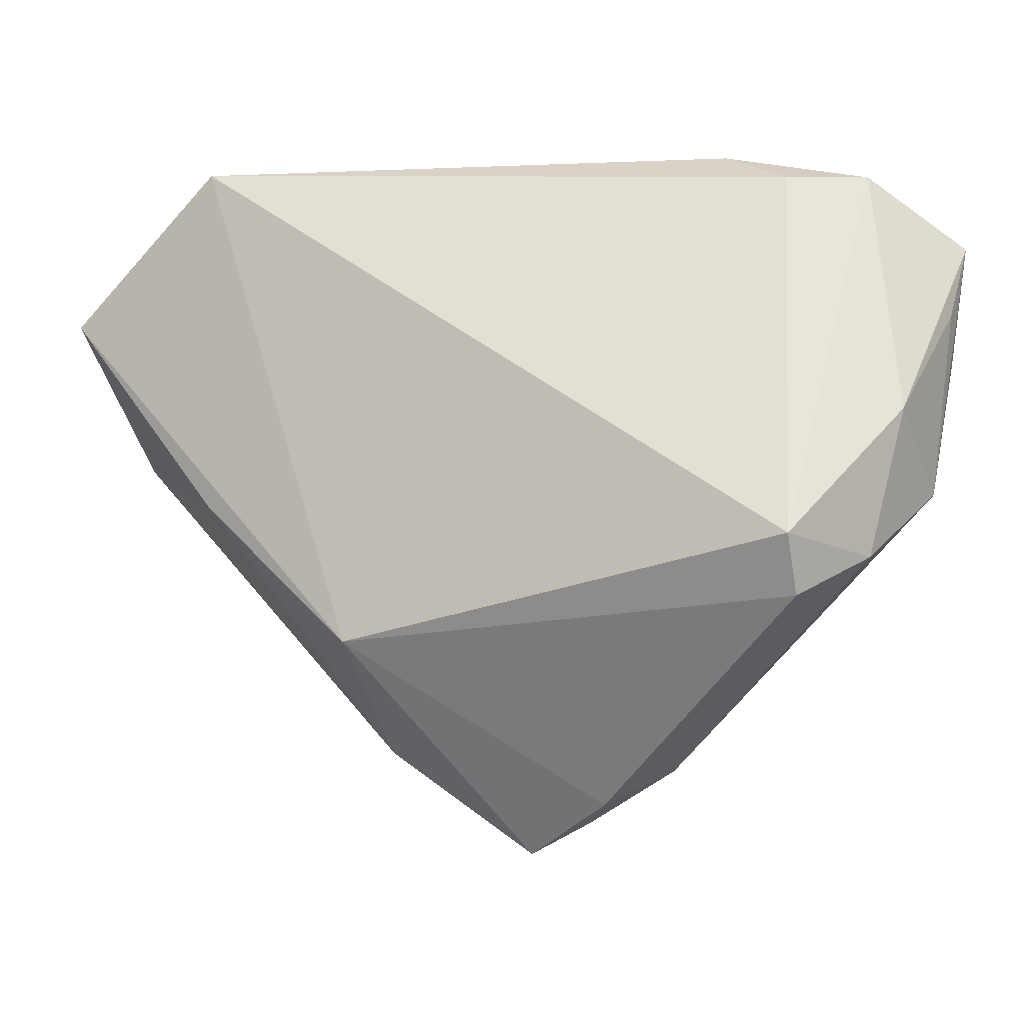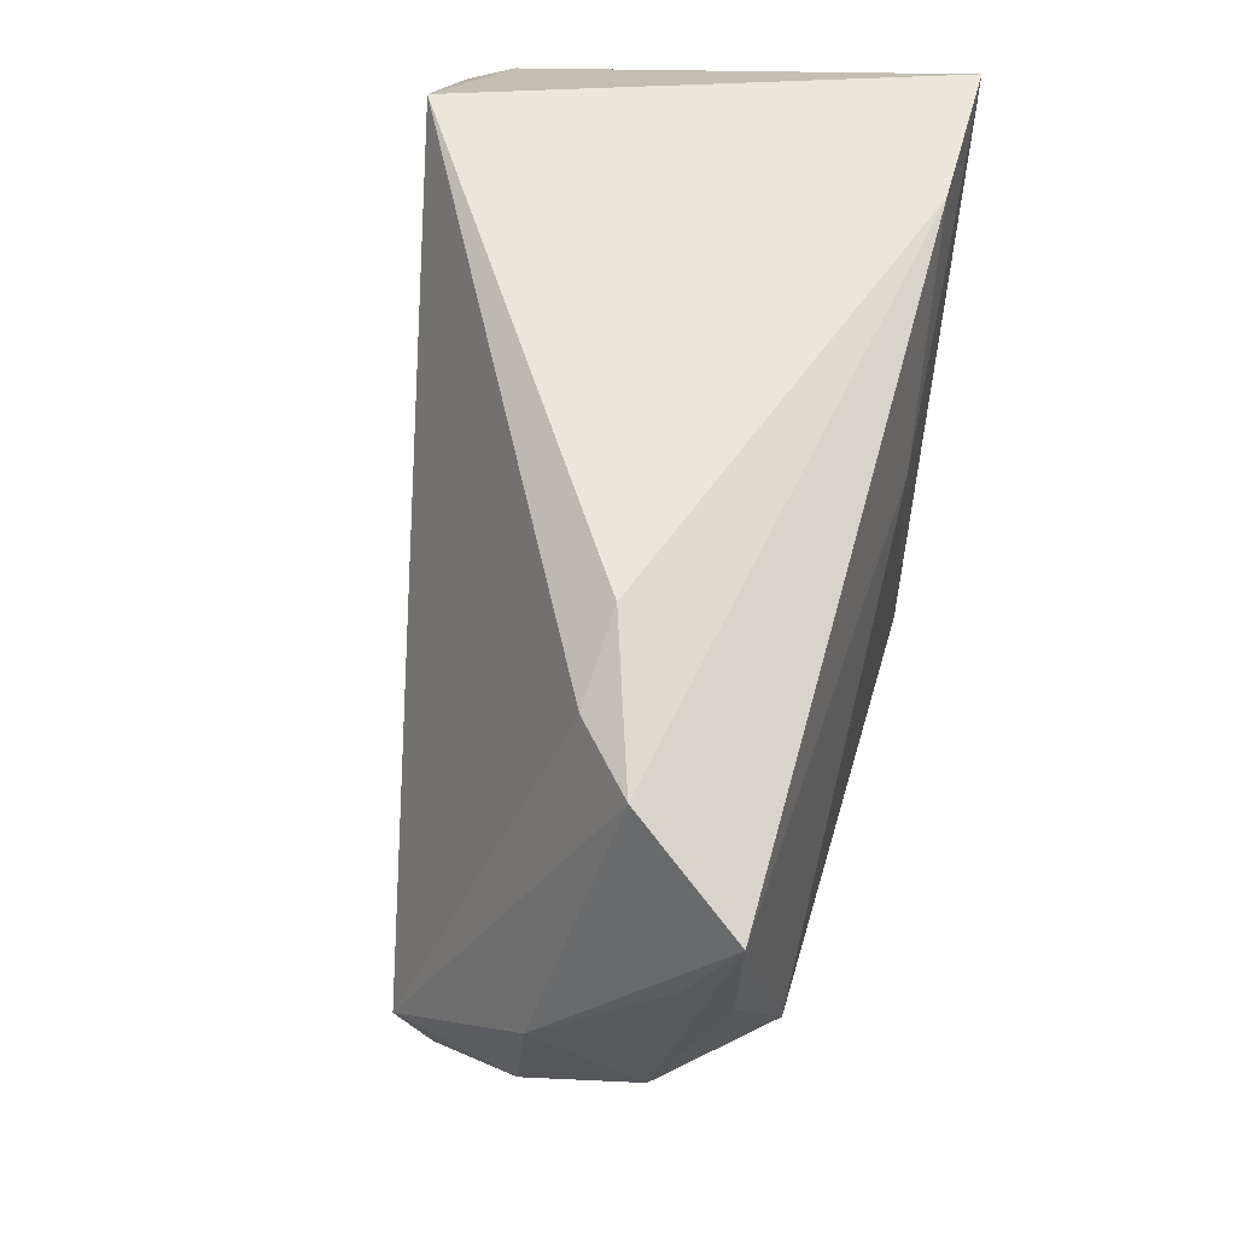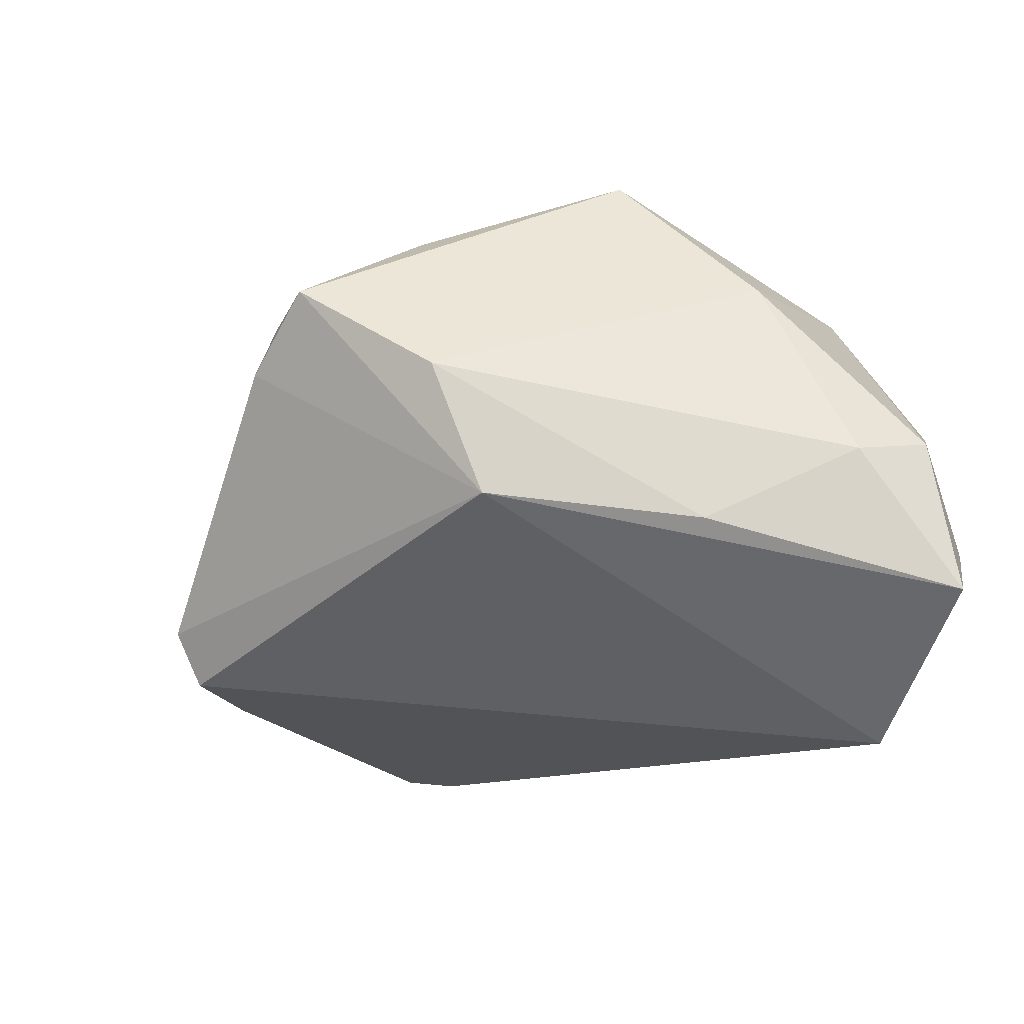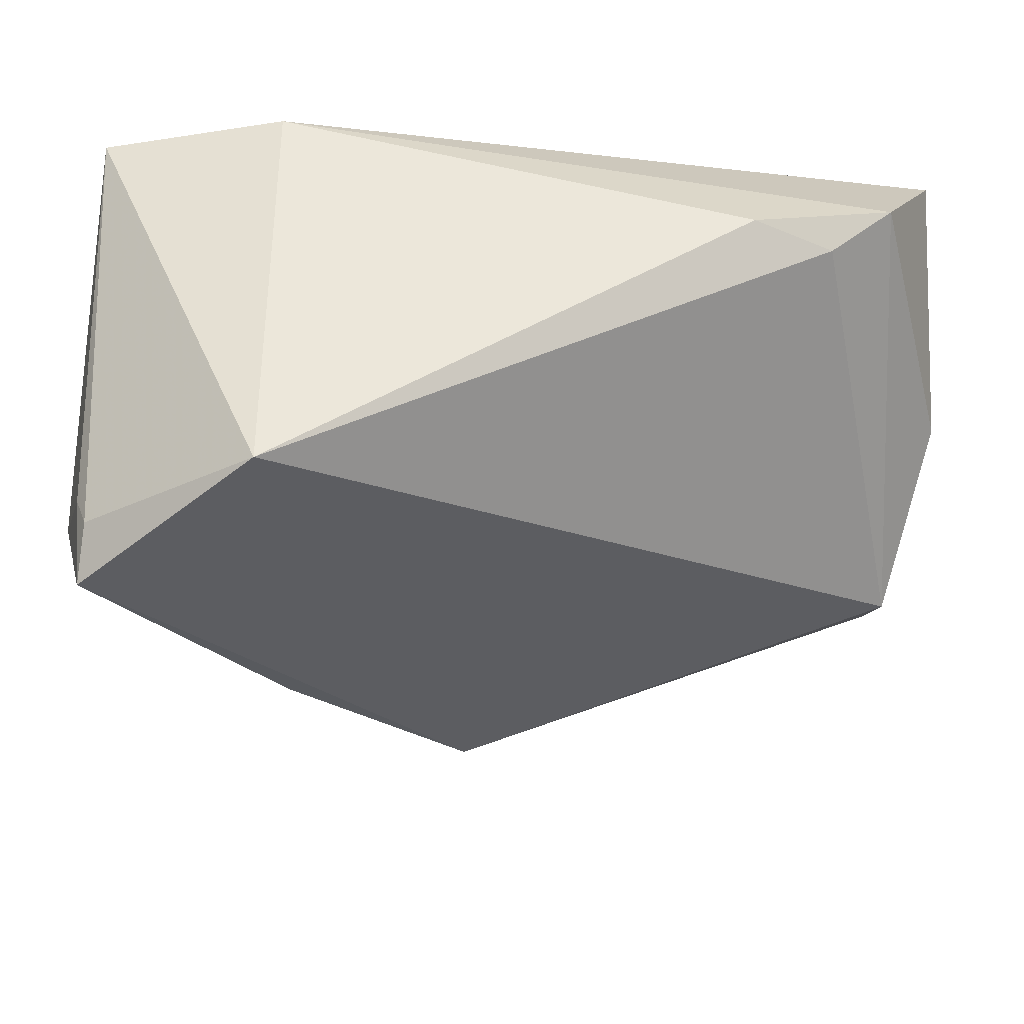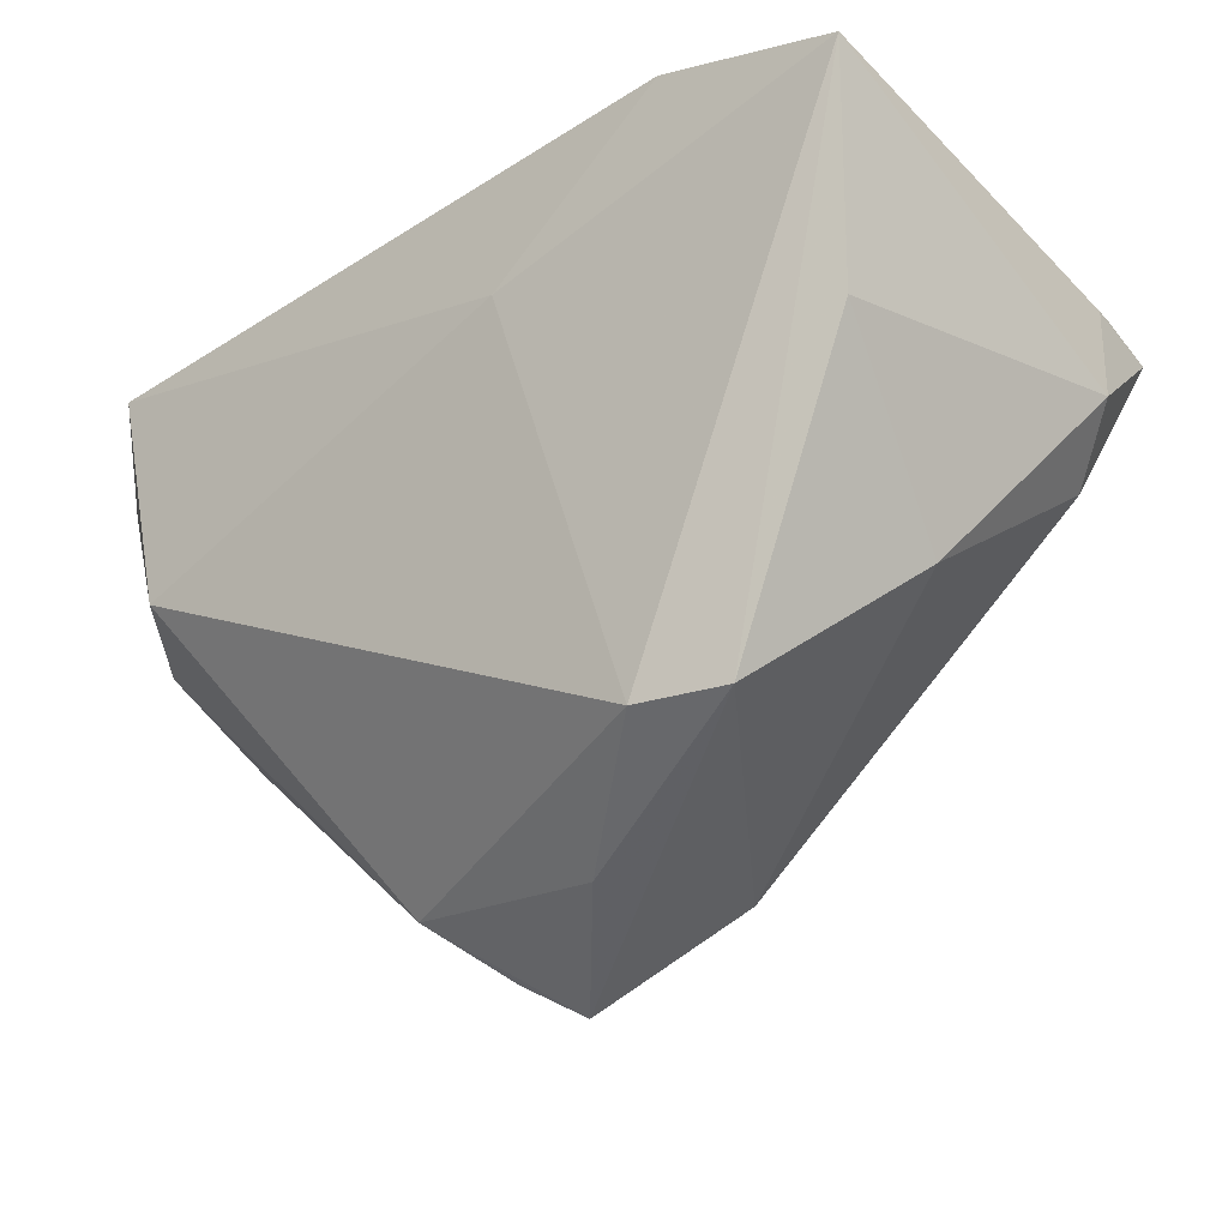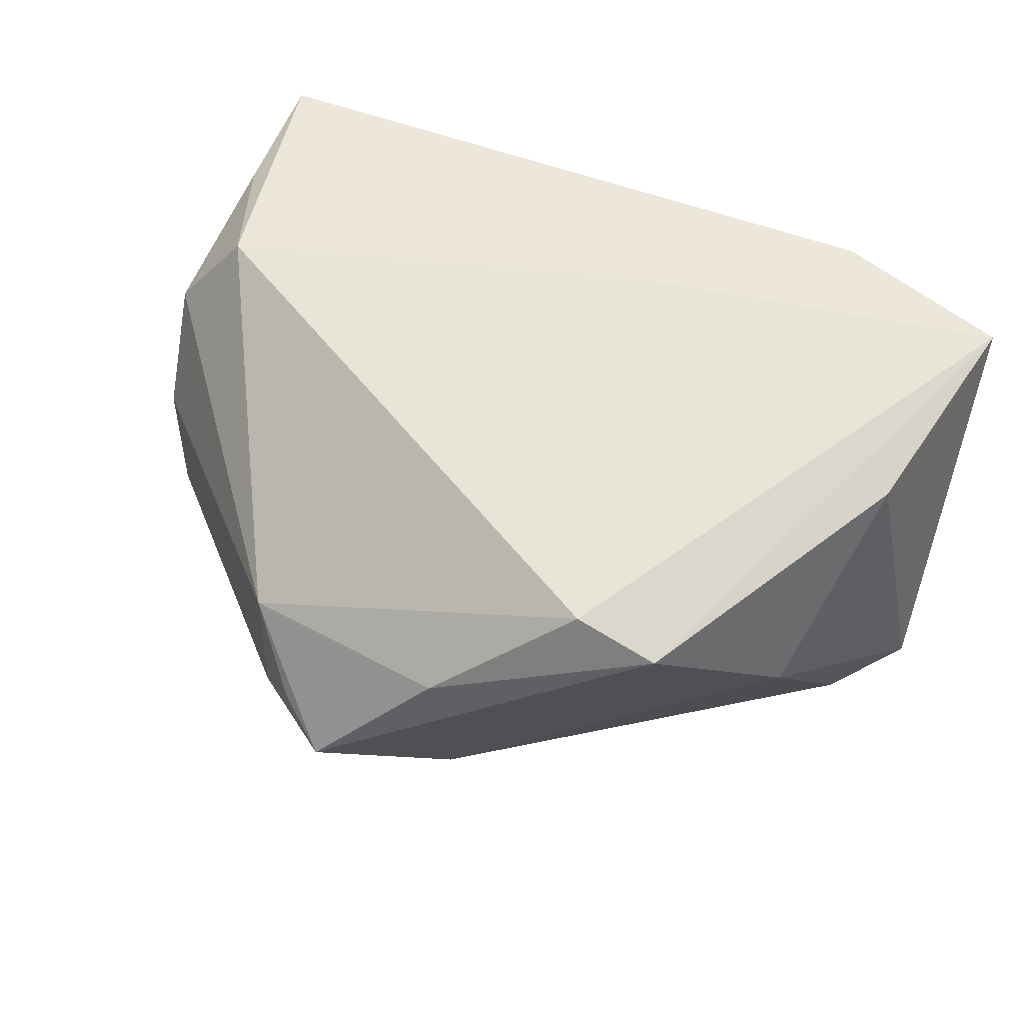
<metadata>
{"format":"obj","ext":"obj","renderer":"f3d","projection":"perspective","resolution":1024,"background":"white","views":[{"elev":-7.9,"azim":-144.8,"up":"+Y"},{"elev":54.5,"azim":-77.7,"up":"+Y"},{"elev":-56.2,"azim":34.3,"up":"+Z"},{"elev":50.6,"azim":176.1,"up":"+Y"},{"elev":-20.5,"azim":36.9,"up":"+Y"},{"elev":59.9,"azim":31.1,"up":"+Z"}]}
</metadata>
<code>
v 0.04852 0.02154 -0.02719
v -0.03344 0.03652 0.002651
v -0.02224 -0.04409 0.006437
v -0.05751 0.008461 0.01919
v 0.002571 0.01703 0.02569
v -0.05992 -0.0004821 -0.0008513
v 0.02396 0.03652 0.02482
v 0.04516 0.00515 0.02279
v -0.01406 -0.0508 -0.001129
v -0.05602 -0.01886 -0.003073
v 0.04977 0.02038 -0.02293
v 0.02742 0.03627 -0.03123
v -0.05812 -0.009762 0.01109
v 0.006245 -0.04181 -0.01707
v 0.0269 -0.009437 -0.03083
v -0.05165 0.03203 0.007629
v 0.02046 -0.03279 0.02569
v -0.04322 0.03202 0.001264
v 0.04666 -0.001476 -0.02119
v 0.004924 -0.02808 -0.02955
v -0.05011 -0.005636 0.02316
v 0.05335 0.006427 -0.01596
v 0.04963 0.01764 -0.03336
v 0.04285 -0.01635 0.003621
v 0.03108 -0.03194 0.02284
v -0.05976 0.01378 0.01428
v -0.05953 0.02386 0.02008
v 0.04687 0.03269 0.02569
v 0.005824 -0.04508 0.01188
v -0.01904 -0.04862 -0.005584
v -0.05139 -0.02415 -0.01352
v -0.05243 -0.0171 -0.01727
v -0.006695 -0.05492 -0.004084
f 12 20 32
f 12 7 28
f 22 28 8
f 28 25 8
f 32 20 31
f 27 13 4
f 27 4 21
f 21 4 13
f 13 3 21
f 33 20 14
f 20 15 14
f 14 25 33
f 23 15 20
f 20 12 23
f 22 8 24
f 24 8 25
f 25 14 24
f 26 13 27
f 27 6 26
f 26 6 13
f 18 12 32
f 33 25 29
f 29 3 33
f 30 20 33
f 30 31 20
f 10 3 13
f 13 6 10
f 31 30 10
f 10 30 3
f 10 6 32
f 32 31 10
f 28 7 5
f 5 7 27
f 27 21 5
f 19 14 15
f 19 23 22
f 15 23 19
f 22 24 19
f 19 24 14
f 1 12 28
f 1 23 12
f 32 6 16
f 16 18 32
f 16 6 27
f 27 7 16
f 17 29 25
f 17 5 21
f 17 21 3
f 3 29 17
f 17 25 28
f 28 5 17
f 33 3 9
f 9 30 33
f 3 30 9
f 11 1 28
f 23 1 11
f 11 28 22
f 22 23 11
f 12 18 2
f 18 16 2
f 7 12 2
f 2 16 7

</code>
